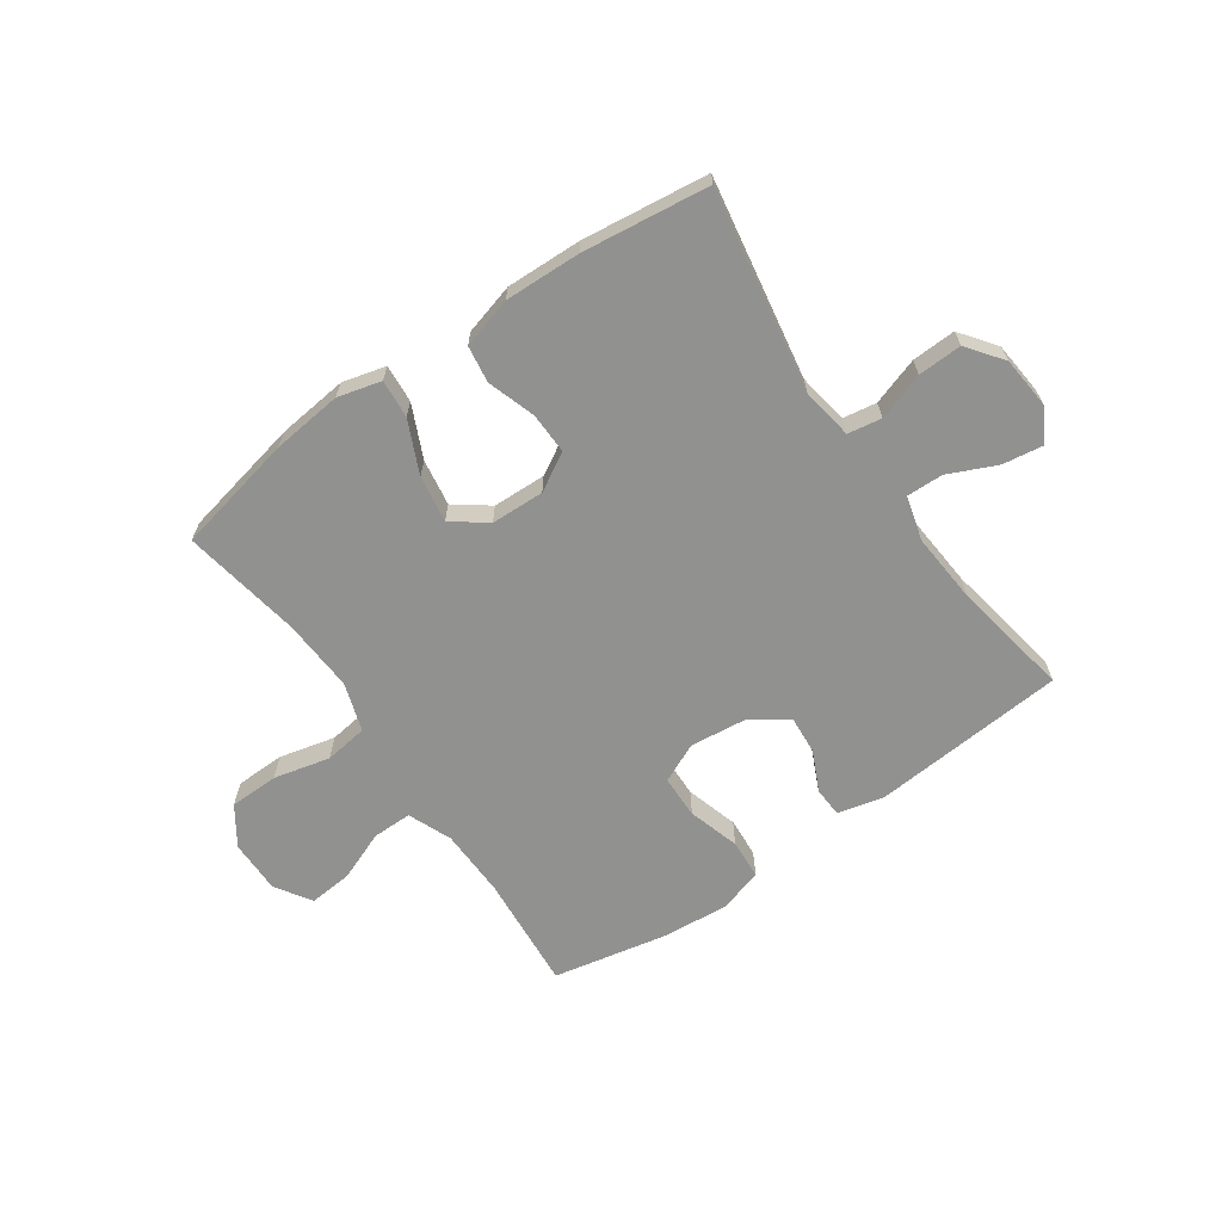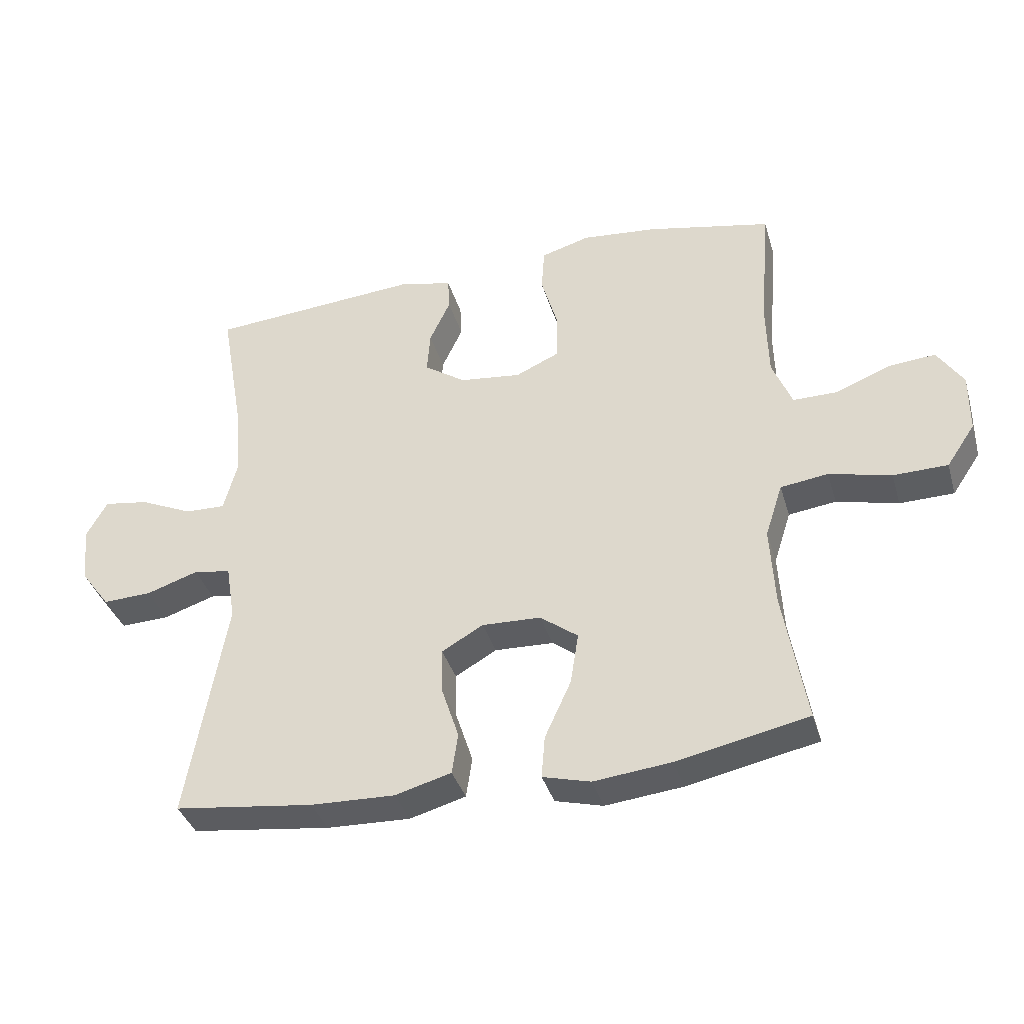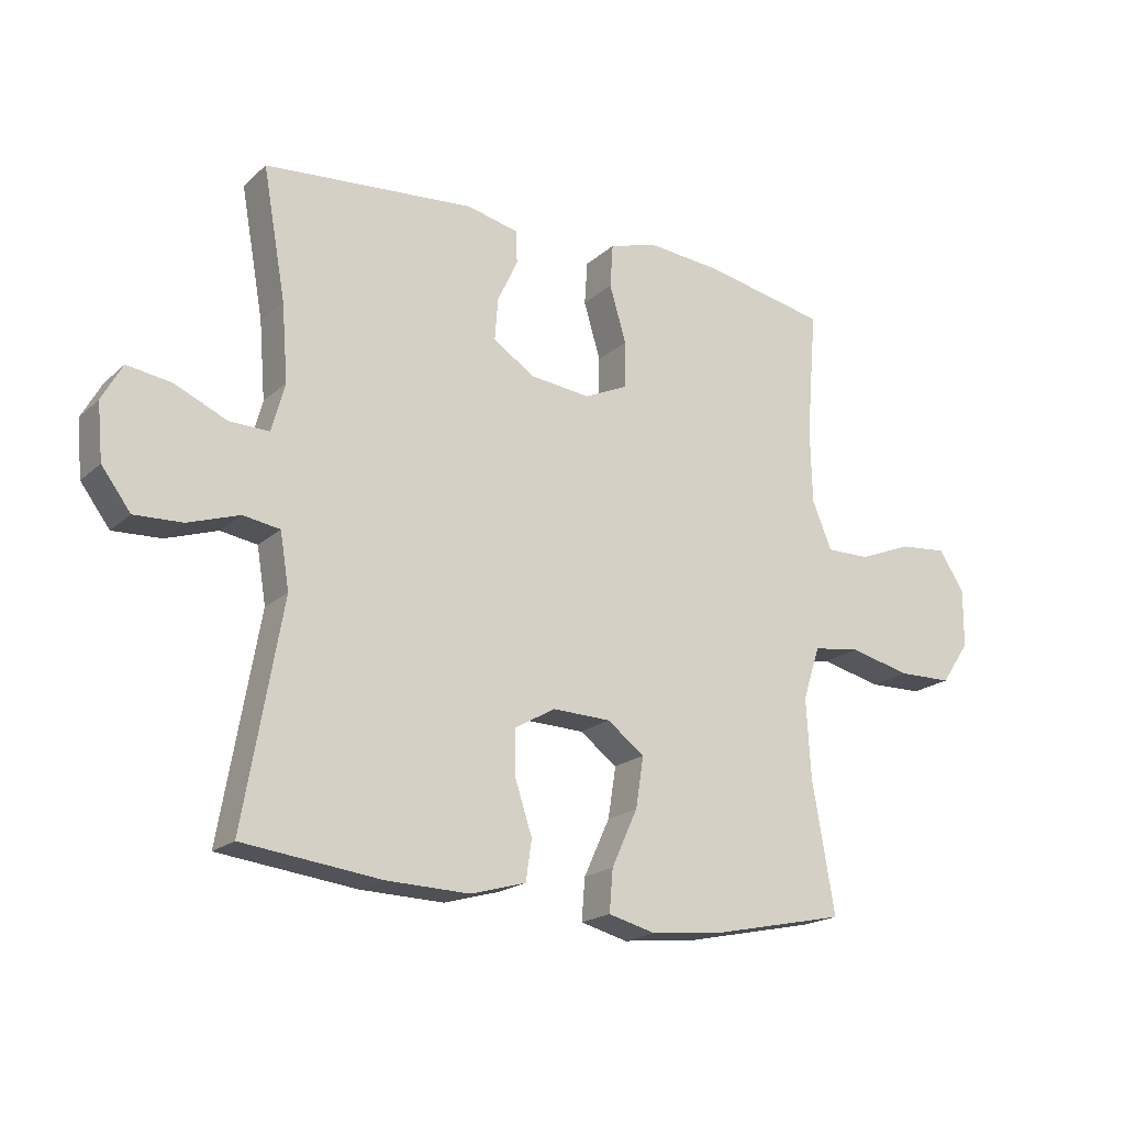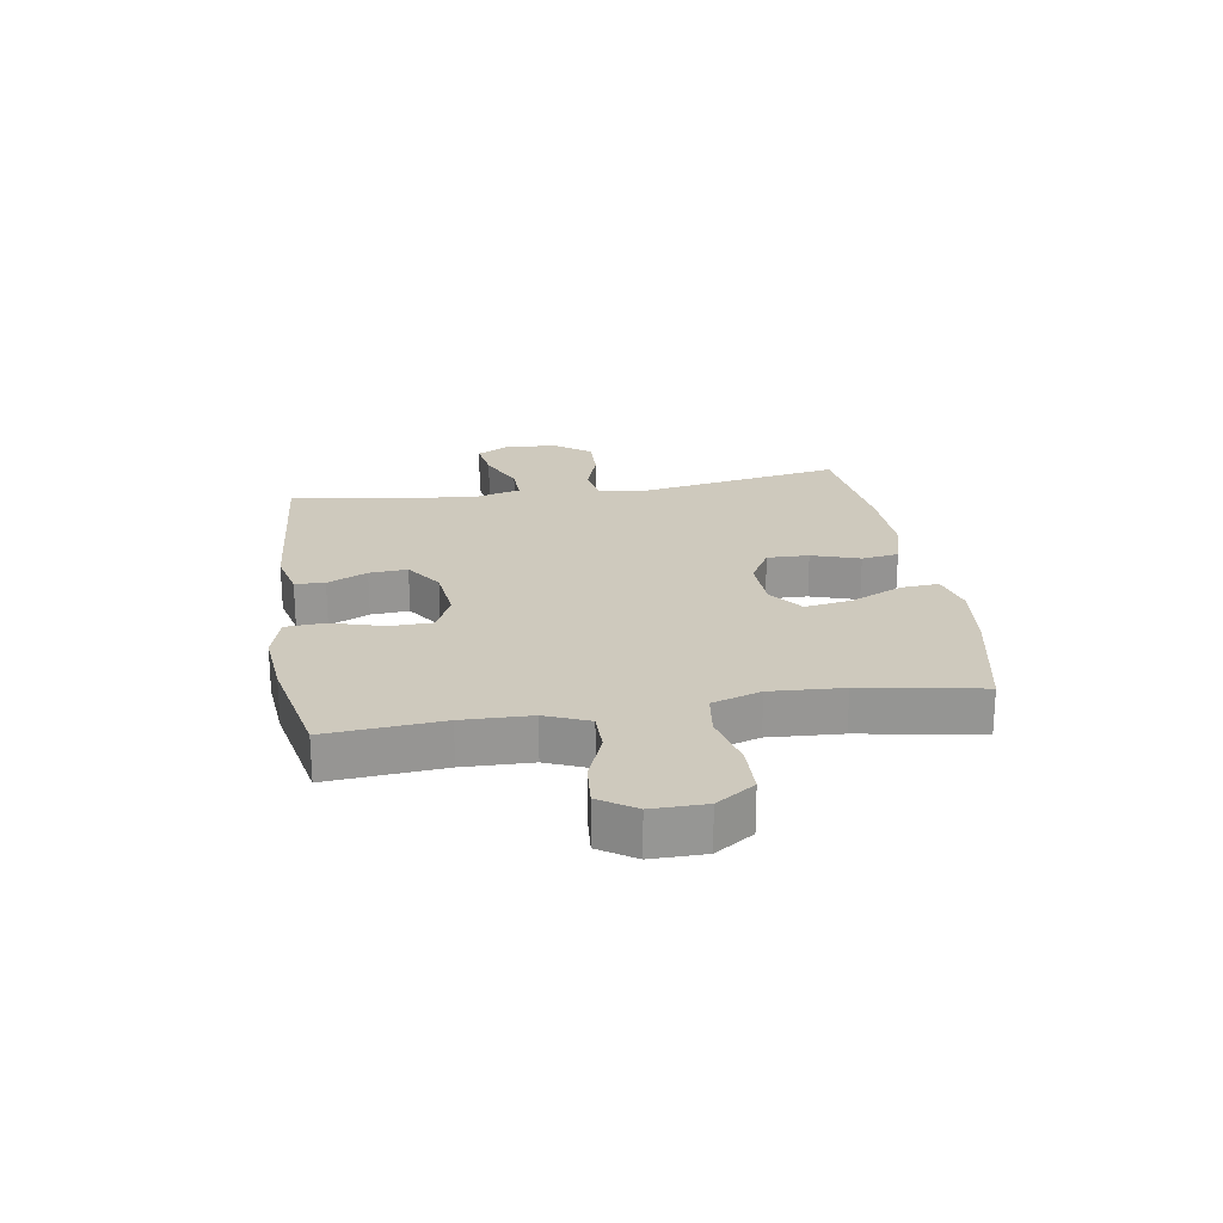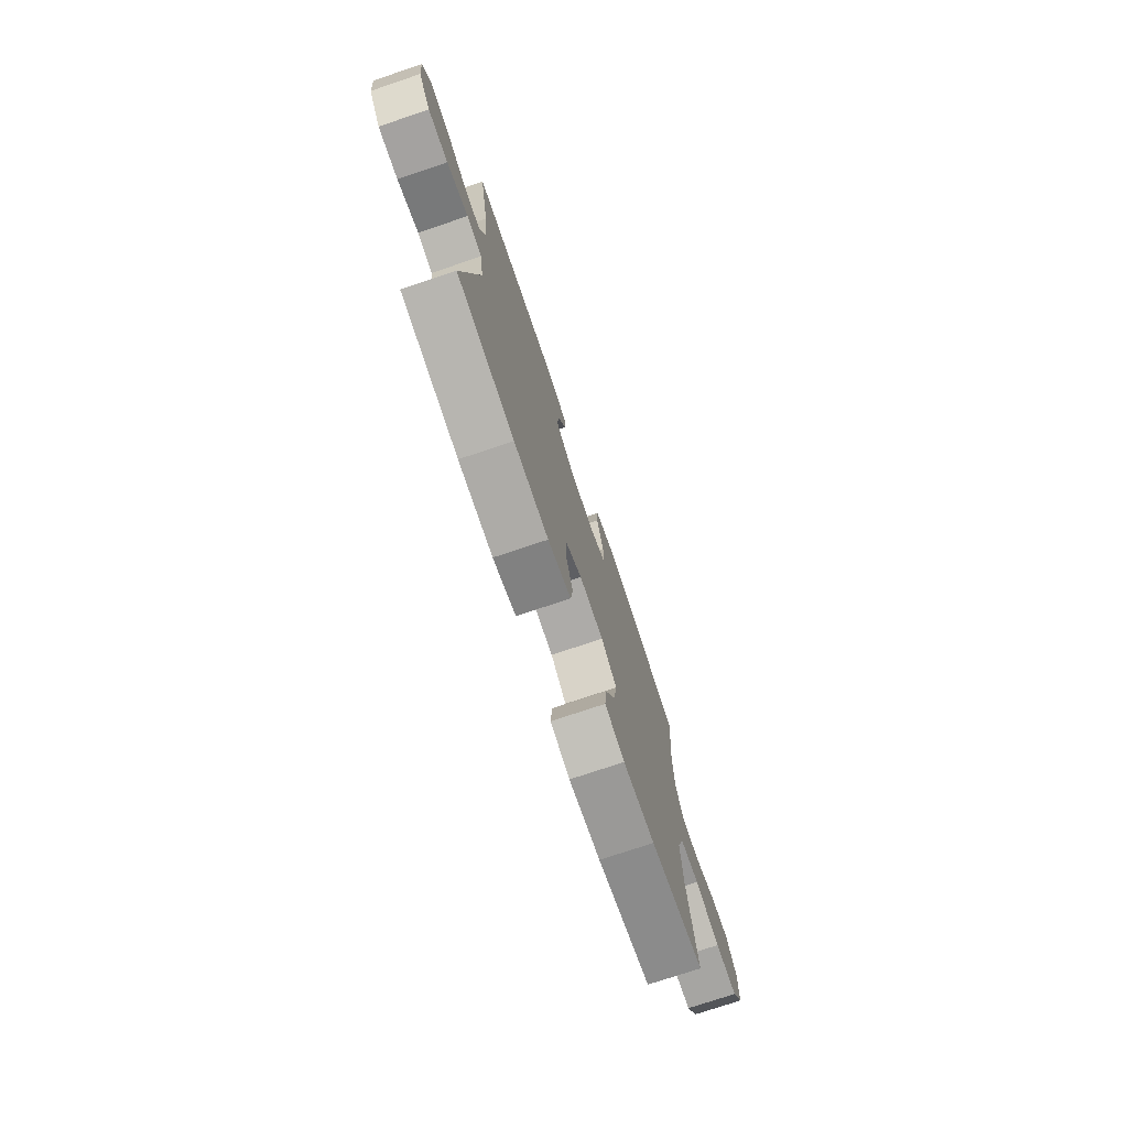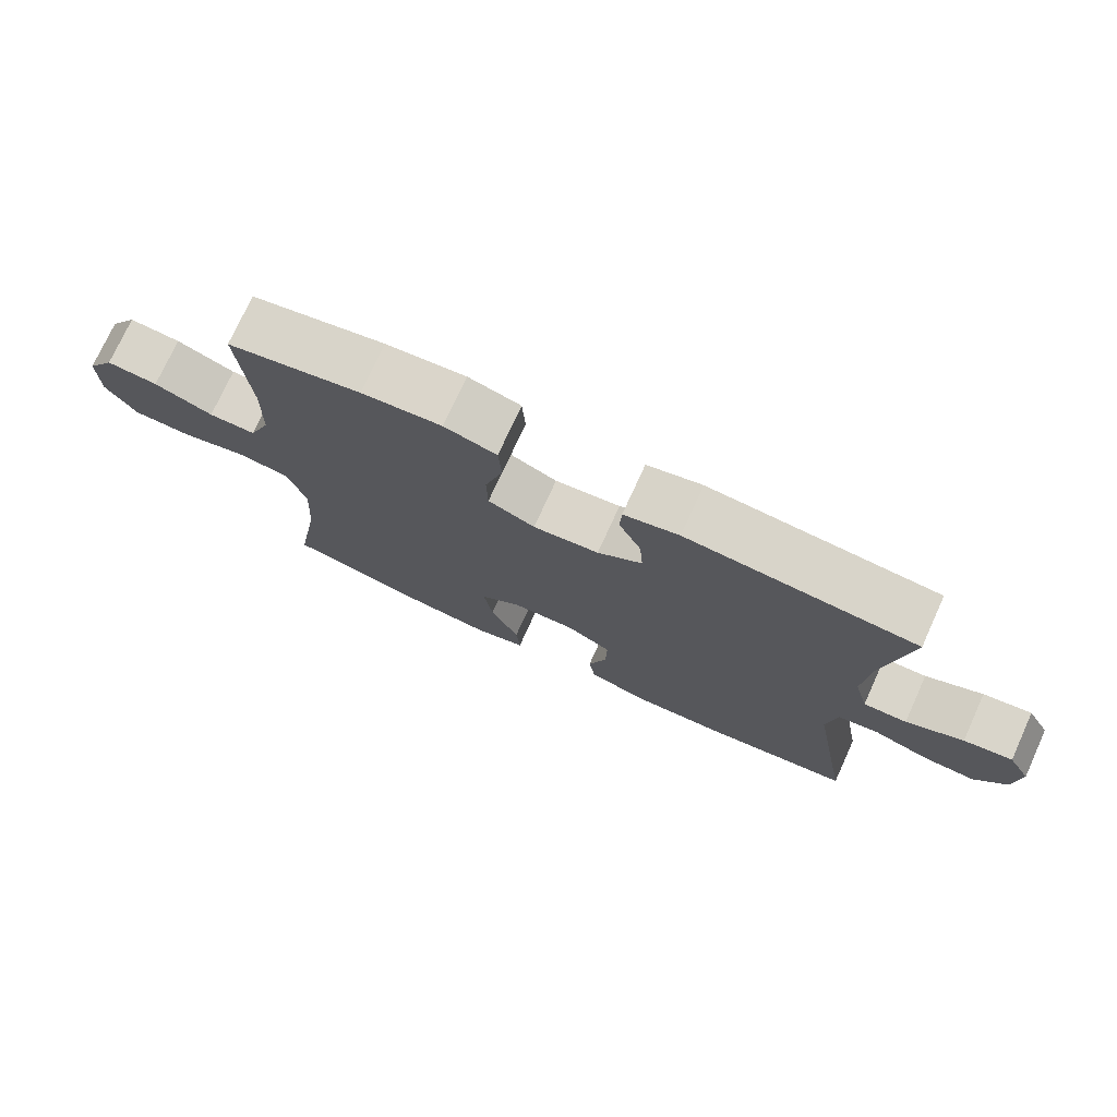
<metadata>
{"format":"obj","ext":"obj","renderer":"f3d","projection":"perspective","resolution":1024,"background":"white","views":[{"elev":-65.9,"azim":-145.1,"up":"+Y"},{"elev":-37.1,"azim":15.9,"up":"+Z"},{"elev":-19.1,"azim":-32.0,"up":"+Z"},{"elev":22.6,"azim":81.0,"up":"+Y"},{"elev":-74.7,"azim":-71.4,"up":"+Z"},{"elev":74.8,"azim":-155.5,"up":"+Z"}]}
</metadata>
<code>
o path3106
v 0.2815 0.0375 0.5415
v 0.1616 0.0375 0.5527
v 0.08327 0.0375 0.5299
v 0.07849 0.0375 0.4594
v 0.1055 0.0375 0.368
v 0.104 0.0375 0.2921
v 0.03394 0.0375 0.2605
v -0.06457 0.0375 0.2718
v -0.1311 0.0375 0.3167
v -0.1262 0.0375 0.3842
v -0.09293 0.0375 0.455
v -0.09548 0.0375 0.5078
v -0.1781 0.0375 0.5275
v -0.5202 0.0375 0.5004
v -0.4833 0.0375 0.2905
v -0.4735 0.0375 0.1661
v -0.4948 0.0375 0.08751
v -0.5594 0.0375 0.08931
v -0.6441 0.0375 0.1275
v -0.7162 0.0375 0.1385
v -0.7493 0.0375 0.0791
v -0.7407 0.0375 -0.01193
v -0.6936 0.0375 -0.07543
v -0.6155 0.0375 -0.0724
v -0.5319 0.0375 -0.04476
v -0.4723 0.0375 -0.05461
v -0.4576 0.0375 -0.1445
v -0.5202 0.0375 -0.5013
v -0.2965 0.0375 -0.5294
v -0.1617 0.0375 -0.5338
v -0.07157 0.0375 -0.5088
v -0.06199 0.0375 -0.4433
v -0.08961 0.0375 -0.3588
v -0.09129 0.0375 -0.2851
v -0.02463 0.0375 -0.2471
v 0.06975 0.0375 -0.2505
v 0.1305 0.0375 -0.2959
v 0.1174 0.0375 -0.3785
v 0.07515 0.0375 -0.4707
v 0.06962 0.0375 -0.5388
v 0.1465 0.0375 -0.559
v 0.2708 0.0375 -0.5455
v 0.4817 0.0375 -0.5013
v 0.4452 0.0375 -0.2892
v 0.4379 0.0375 -0.1611
v 0.4657 0.0375 -0.07508
v 0.5422 0.0375 -0.06475
v 0.6417 0.0375 -0.08881
v 0.7289 0.0375 -0.08714
v 0.7746 0.0375 -0.01943
v 0.7753 0.0375 0.07545
v 0.7339 0.0375 0.1388
v 0.6573 0.0375 0.1321
v 0.5698 0.0375 0.09748
v 0.4998 0.0375 0.09724
v 0.468 0.0375 0.1745
v 0.4649 0.0375 0.296
v 0.4817 0.0375 0.5004
v 0.2815 -0.0375 0.5415
v 0.1616 -0.0375 0.5527
v 0.08327 -0.0375 0.5299
v 0.07849 -0.0375 0.4594
v 0.1055 -0.0375 0.368
v 0.104 -0.0375 0.2921
v 0.03394 -0.0375 0.2605
v -0.06457 -0.0375 0.2718
v -0.1311 -0.0375 0.3167
v -0.1262 -0.0375 0.3842
v -0.09293 -0.0375 0.455
v -0.09548 -0.0375 0.5078
v -0.1781 -0.0375 0.5275
v -0.5202 -0.0375 0.5004
v -0.4833 -0.0375 0.2905
v -0.4735 -0.0375 0.1661
v -0.4948 -0.0375 0.08751
v -0.5594 -0.0375 0.08931
v -0.6441 -0.0375 0.1275
v -0.7162 -0.0375 0.1385
v -0.7493 -0.0375 0.0791
v -0.7407 -0.0375 -0.01193
v -0.6936 -0.0375 -0.07543
v -0.6155 -0.0375 -0.0724
v -0.5319 -0.0375 -0.04476
v -0.4723 -0.0375 -0.05461
v -0.4576 -0.0375 -0.1445
v -0.5202 -0.0375 -0.5013
v -0.2965 -0.0375 -0.5294
v -0.1617 -0.0375 -0.5338
v -0.07157 -0.0375 -0.5088
v -0.06199 -0.0375 -0.4433
v -0.08961 -0.0375 -0.3588
v -0.09129 -0.0375 -0.2851
v -0.02463 -0.0375 -0.2471
v 0.06975 -0.0375 -0.2505
v 0.1305 -0.0375 -0.2959
v 0.1174 -0.0375 -0.3785
v 0.07515 -0.0375 -0.4707
v 0.06962 -0.0375 -0.5388
v 0.1465 -0.0375 -0.559
v 0.2708 -0.0375 -0.5455
v 0.4817 -0.0375 -0.5013
v 0.4452 -0.0375 -0.2892
v 0.4379 -0.0375 -0.1611
v 0.4657 -0.0375 -0.07508
v 0.5422 -0.0375 -0.06475
v 0.6417 -0.0375 -0.08881
v 0.7289 -0.0375 -0.08714
v 0.7746 -0.0375 -0.01943
v 0.7753 -0.0375 0.07545
v 0.7339 -0.0375 0.1388
v 0.6573 -0.0375 0.1321
v 0.5698 -0.0375 0.09748
v 0.4998 -0.0375 0.09724
v 0.468 -0.0375 0.1745
v 0.4649 -0.0375 0.296
v 0.4817 -0.0375 0.5004
v 0.2815 0.0375 0.5415
v 0.1616 0.0375 0.5527
v 0.08327 0.0375 0.5299
v 0.08327 0.0375 0.5299
v 0.07849 0.0375 0.4594
v -0.09548 0.0375 0.5078
v -0.09548 0.0375 0.5078
v -0.1781 0.0375 0.5275
v -0.09293 0.0375 0.455
v 0.4817 0.0375 0.5004
v 0.4817 0.0375 0.5004
v -0.5202 0.0375 0.5004
v -0.5202 0.0375 0.5004
v 0.1055 0.0375 0.368
v -0.1262 0.0375 0.3842
v 0.4649 0.0375 0.296
v -0.4833 0.0375 0.2905
v -0.1311 0.0375 0.3167
v 0.104 0.0375 0.2921
v 0.104 0.0375 0.2921
v -0.06457 0.0375 0.2718
v 0.468 0.0375 0.1745
v 0.03394 0.0375 0.2605
v -0.4735 0.0375 0.1661
v 0.4998 0.0375 0.09724
v 0.4998 0.0375 0.09724
v -0.4948 0.0375 0.08751
v -0.4948 0.0375 0.08751
v 0.7753 0.0375 0.07545
v 0.7339 0.0375 0.1388
v 0.7339 0.0375 0.1388
v 0.6573 0.0375 0.1321
v -0.6441 0.0375 0.1275
v -0.7162 0.0375 0.1385
v -0.7162 0.0375 0.1385
v -0.7493 0.0375 0.0791
v 0.5698 0.0375 0.09748
v -0.5594 0.0375 0.08931
v -0.7407 0.0375 -0.01193
v 0.7746 0.0375 -0.01943
v -0.6936 0.0375 -0.07543
v 0.7289 0.0375 -0.08714
v -0.5319 0.0375 -0.04476
v -0.4723 0.0375 -0.05461
v -0.4723 0.0375 -0.05461
v -0.6155 0.0375 -0.0724
v -0.4576 0.0375 -0.1445
v 0.6417 0.0375 -0.08881
v 0.5422 0.0375 -0.06475
v 0.4657 0.0375 -0.07508
v 0.4657 0.0375 -0.07508
v 0.4379 0.0375 -0.1611
v 0.4452 0.0375 -0.2892
v -0.02463 0.0375 -0.2471
v 0.06975 0.0375 -0.2505
v -0.09129 0.0375 -0.2851
v -0.09129 0.0375 -0.2851
v 0.1305 0.0375 -0.2959
v 0.1305 0.0375 -0.2959
v -0.08961 0.0375 -0.3588
v 0.1174 0.0375 -0.3785
v -0.06199 0.0375 -0.4433
v 0.07515 0.0375 -0.4707
v 0.4817 0.0375 -0.5013
v 0.4817 0.0375 -0.5013
v -0.07157 0.0375 -0.5088
v -0.07157 0.0375 -0.5088
v 0.06962 0.0375 -0.5388
v 0.06962 0.0375 -0.5388
v -0.5202 0.0375 -0.5013
v -0.5202 0.0375 -0.5013
v -0.1617 0.0375 -0.5338
v -0.2965 0.0375 -0.5294
v 0.2708 0.0375 -0.5455
v 0.1465 0.0375 -0.559
v 0.2815 -0.0375 0.5415
v 0.1616 -0.0375 0.5527
v 0.08327 -0.0375 0.5299
v 0.08327 -0.0375 0.5299
v 0.07849 -0.0375 0.4594
v -0.09548 -0.0375 0.5078
v -0.09548 -0.0375 0.5078
v -0.1781 -0.0375 0.5275
v -0.09293 -0.0375 0.455
v 0.4817 -0.0375 0.5004
v 0.4817 -0.0375 0.5004
v -0.5202 -0.0375 0.5004
v -0.5202 -0.0375 0.5004
v 0.1055 -0.0375 0.368
v -0.1262 -0.0375 0.3842
v 0.4649 -0.0375 0.296
v -0.4833 -0.0375 0.2905
v -0.1311 -0.0375 0.3167
v 0.104 -0.0375 0.2921
v 0.104 -0.0375 0.2921
v -0.06457 -0.0375 0.2718
v 0.468 -0.0375 0.1745
v 0.03394 -0.0375 0.2605
v -0.4735 -0.0375 0.1661
v 0.4998 -0.0375 0.09724
v 0.4998 -0.0375 0.09724
v -0.4948 -0.0375 0.08751
v -0.4948 -0.0375 0.08751
v 0.7753 -0.0375 0.07545
v 0.7339 -0.0375 0.1388
v 0.7339 -0.0375 0.1388
v 0.6573 -0.0375 0.1321
v -0.6441 -0.0375 0.1275
v -0.7162 -0.0375 0.1385
v -0.7162 -0.0375 0.1385
v -0.7493 -0.0375 0.0791
v 0.5698 -0.0375 0.09748
v -0.5594 -0.0375 0.08931
v -0.7407 -0.0375 -0.01193
v 0.7746 -0.0375 -0.01943
v -0.6936 -0.0375 -0.07543
v 0.7289 -0.0375 -0.08714
v -0.5319 -0.0375 -0.04476
v -0.4723 -0.0375 -0.05461
v -0.4723 -0.0375 -0.05461
v -0.6155 -0.0375 -0.0724
v -0.4576 -0.0375 -0.1445
v 0.6417 -0.0375 -0.08881
v 0.5422 -0.0375 -0.06475
v 0.4657 -0.0375 -0.07508
v 0.4657 -0.0375 -0.07508
v 0.4379 -0.0375 -0.1611
v 0.4452 -0.0375 -0.2892
v -0.02463 -0.0375 -0.2471
v 0.06975 -0.0375 -0.2505
v -0.09129 -0.0375 -0.2851
v -0.09129 -0.0375 -0.2851
v 0.1305 -0.0375 -0.2959
v 0.1305 -0.0375 -0.2959
v -0.08961 -0.0375 -0.3588
v 0.1174 -0.0375 -0.3785
v -0.06199 -0.0375 -0.4433
v 0.07515 -0.0375 -0.4707
v 0.4817 -0.0375 -0.5013
v 0.4817 -0.0375 -0.5013
v -0.07157 -0.0375 -0.5088
v -0.07157 -0.0375 -0.5088
v 0.06962 -0.0375 -0.5388
v 0.06962 -0.0375 -0.5388
v -0.5202 -0.0375 -0.5013
v -0.5202 -0.0375 -0.5013
v -0.1617 -0.0375 -0.5338
v -0.2965 -0.0375 -0.5294
v 0.2708 -0.0375 -0.5455
v 0.1465 -0.0375 -0.559
f 206 200 199
f 253 263 257
f 199 208 206
f 192 207 201
f 216 240 228
f 218 235 212
f 235 218 234
f 246 241 210
f 229 234 218
f 240 239 228
f 266 252 254
f 227 230 224
f 231 239 233
f 196 193 194
f 243 249 244
f 213 241 216
f 192 205 207
f 225 227 224
f 215 212 209
f 205 193 196
f 193 205 192
f 228 239 223
f 251 247 264
f 244 252 265
f 199 200 197
f 244 249 252
f 237 224 230
f 246 249 243
f 246 214 245
f 265 252 266
f 215 209 208
f 264 238 261
f 235 247 245
f 234 229 237
f 223 220 221
f 241 246 243
f 251 263 253
f 208 209 206
f 235 245 212
f 224 237 229
f 238 247 235
f 232 237 230
f 210 241 213
f 203 208 199
f 223 231 220
f 207 210 213
f 210 207 205
f 266 254 259
f 244 265 255
f 264 247 238
f 212 245 214
f 239 231 223
f 216 241 240
f 263 251 264
f 218 212 215
f 214 246 210
f 1 2 60 59
f 2 120 195 60
f 3 4 62 61
f 123 13 71 198
f 11 12 70 69
f 127 1 59 202
f 13 129 204 71
f 4 5 63 62
f 10 11 69 68
f 57 58 116 115
f 14 15 73 72
f 9 10 68 67
f 5 136 211 63
f 8 9 67 66
f 56 57 115 114
f 6 7 65 64
f 15 16 74 73
f 7 8 66 65
f 142 56 114 217
f 16 144 219 74
f 51 147 222 109
f 52 53 111 110
f 19 151 226 77
f 20 21 79 78
f 53 54 112 111
f 18 19 77 76
f 54 55 113 112
f 17 18 76 75
f 21 22 80 79
f 50 51 109 108
f 22 23 81 80
f 49 50 108 107
f 25 161 236 83
f 24 25 83 82
f 23 24 82 81
f 26 27 85 84
f 48 49 107 106
f 47 48 106 105
f 167 47 105 242
f 45 46 104 103
f 44 45 103 102
f 35 36 94 93
f 173 35 93 248
f 36 175 250 94
f 33 34 92 91
f 37 38 96 95
f 32 33 91 90
f 38 39 97 96
f 181 44 102 256
f 183 32 90 258
f 39 185 260 97
f 27 187 262 85
f 30 31 89 88
f 29 30 88 87
f 28 29 87 86
f 42 43 101 100
f 41 42 100 99
f 40 41 99 98
f 131 124 125
f 178 182 188
f 124 131 133
f 117 126 132
f 141 153 165
f 143 137 160
f 160 159 143
f 171 135 166
f 154 143 159
f 165 153 164
f 191 179 177
f 152 149 155
f 156 158 164
f 121 119 118
f 168 169 174
f 138 141 166
f 117 132 130
f 150 149 152
f 140 134 137
f 130 121 118
f 118 117 130
f 153 148 164
f 176 189 172
f 169 190 177
f 124 122 125
f 169 177 174
f 162 155 149
f 171 168 174
f 171 170 139
f 190 191 177
f 140 133 134
f 189 186 163
f 160 170 172
f 159 162 154
f 148 146 145
f 166 168 171
f 176 178 188
f 133 131 134
f 160 137 170
f 149 154 162
f 163 160 172
f 157 155 162
f 135 138 166
f 128 124 133
f 148 145 156
f 132 138 135
f 135 130 132
f 191 184 179
f 169 180 190
f 189 163 172
f 137 139 170
f 164 148 156
f 141 165 166
f 188 189 176
f 143 140 137
f 139 135 171

</code>
